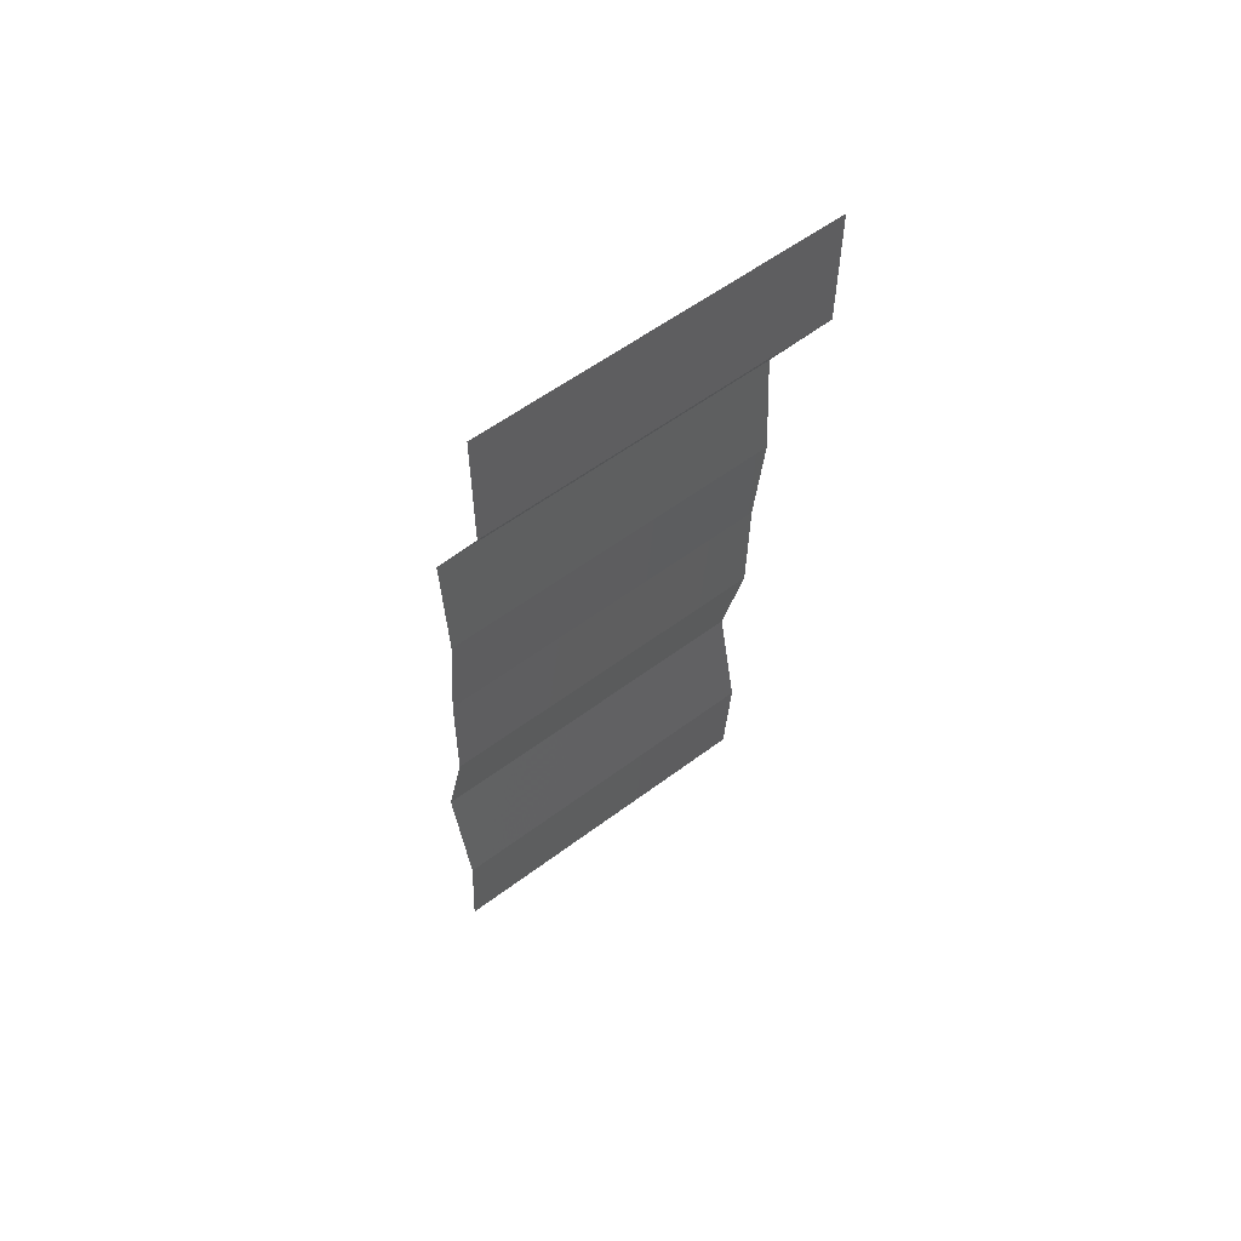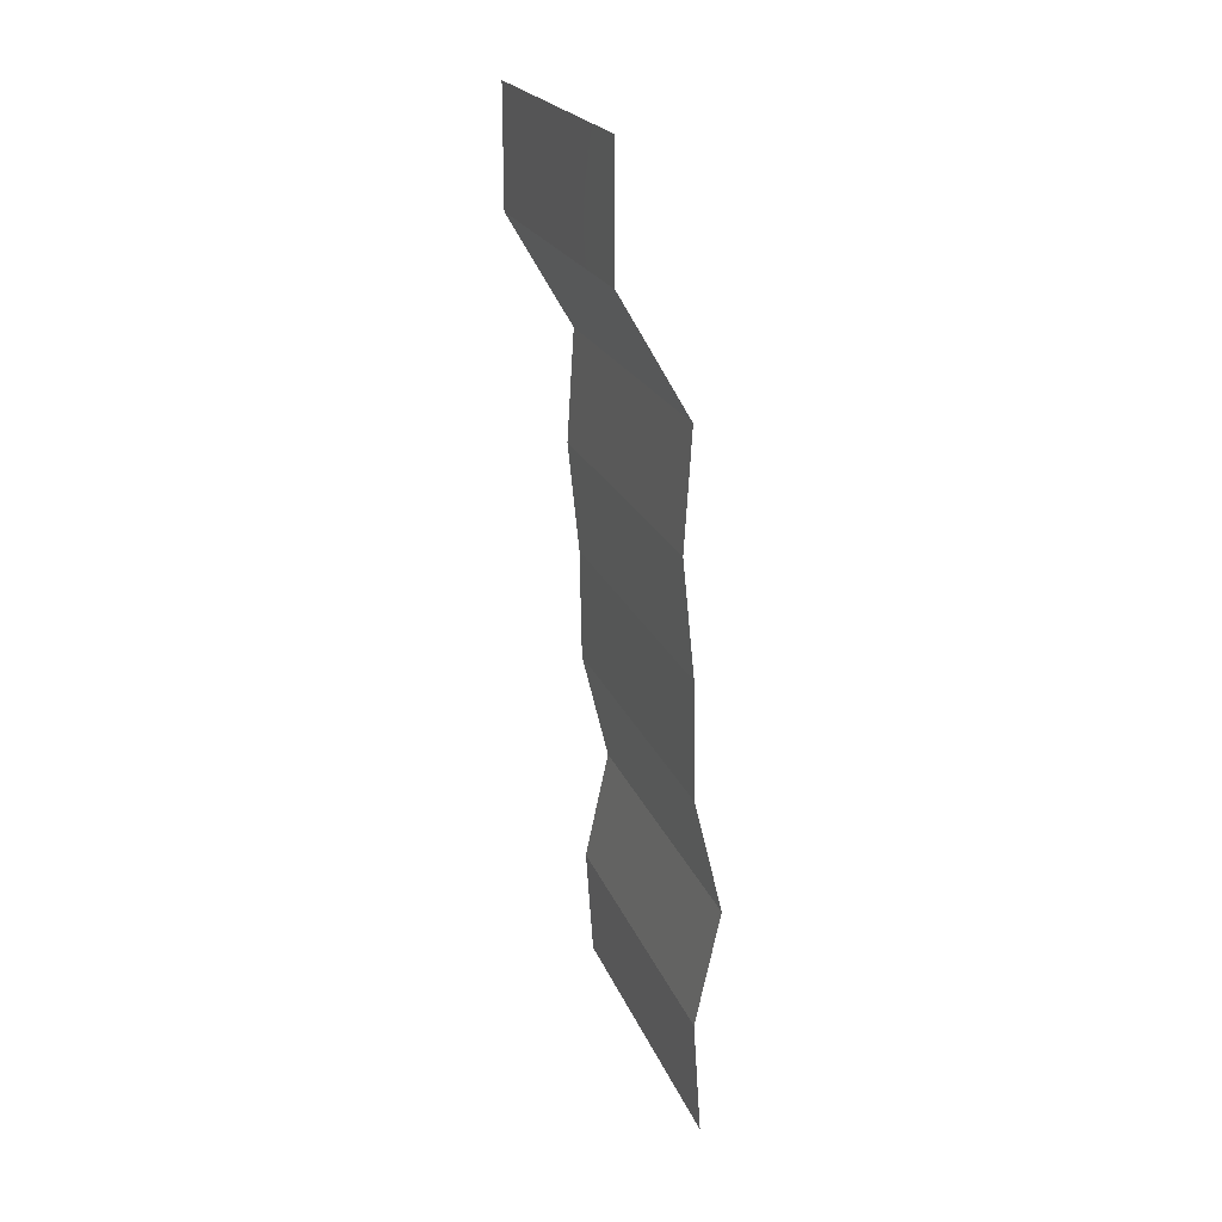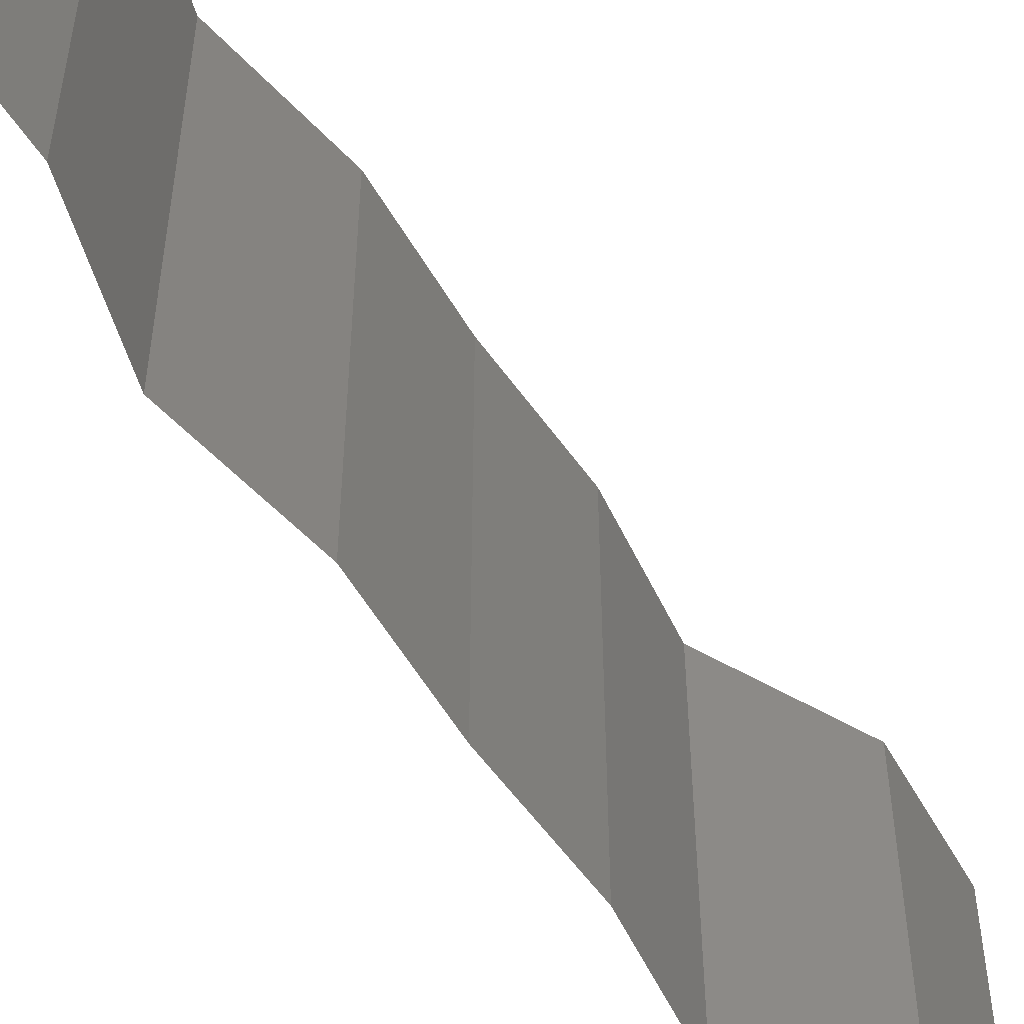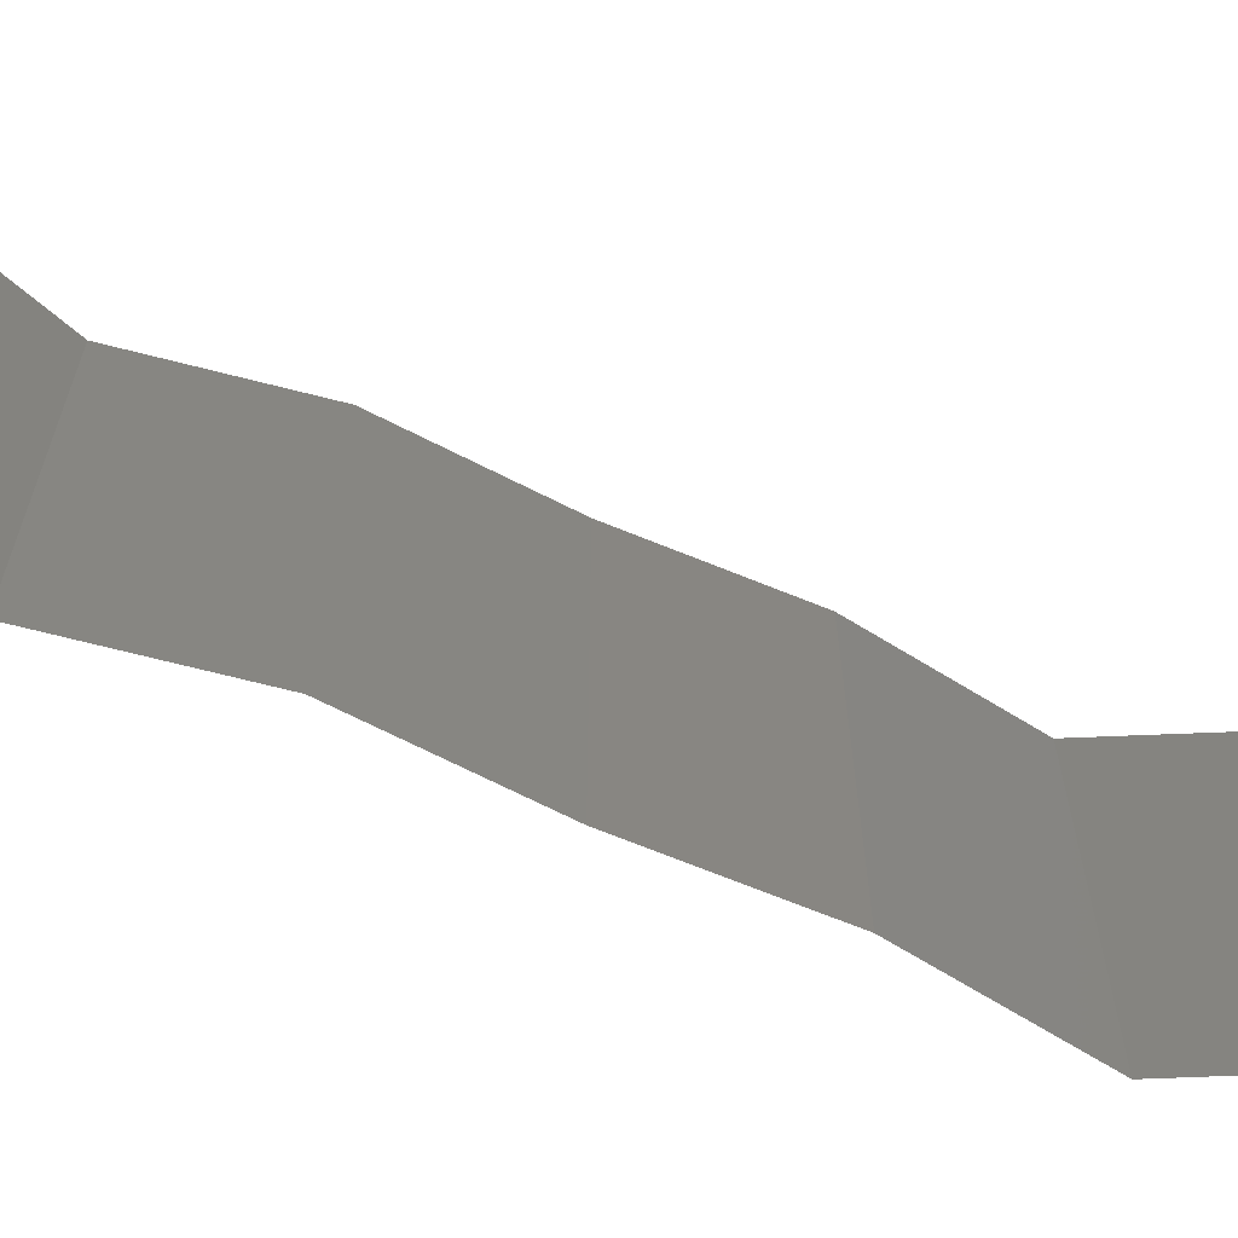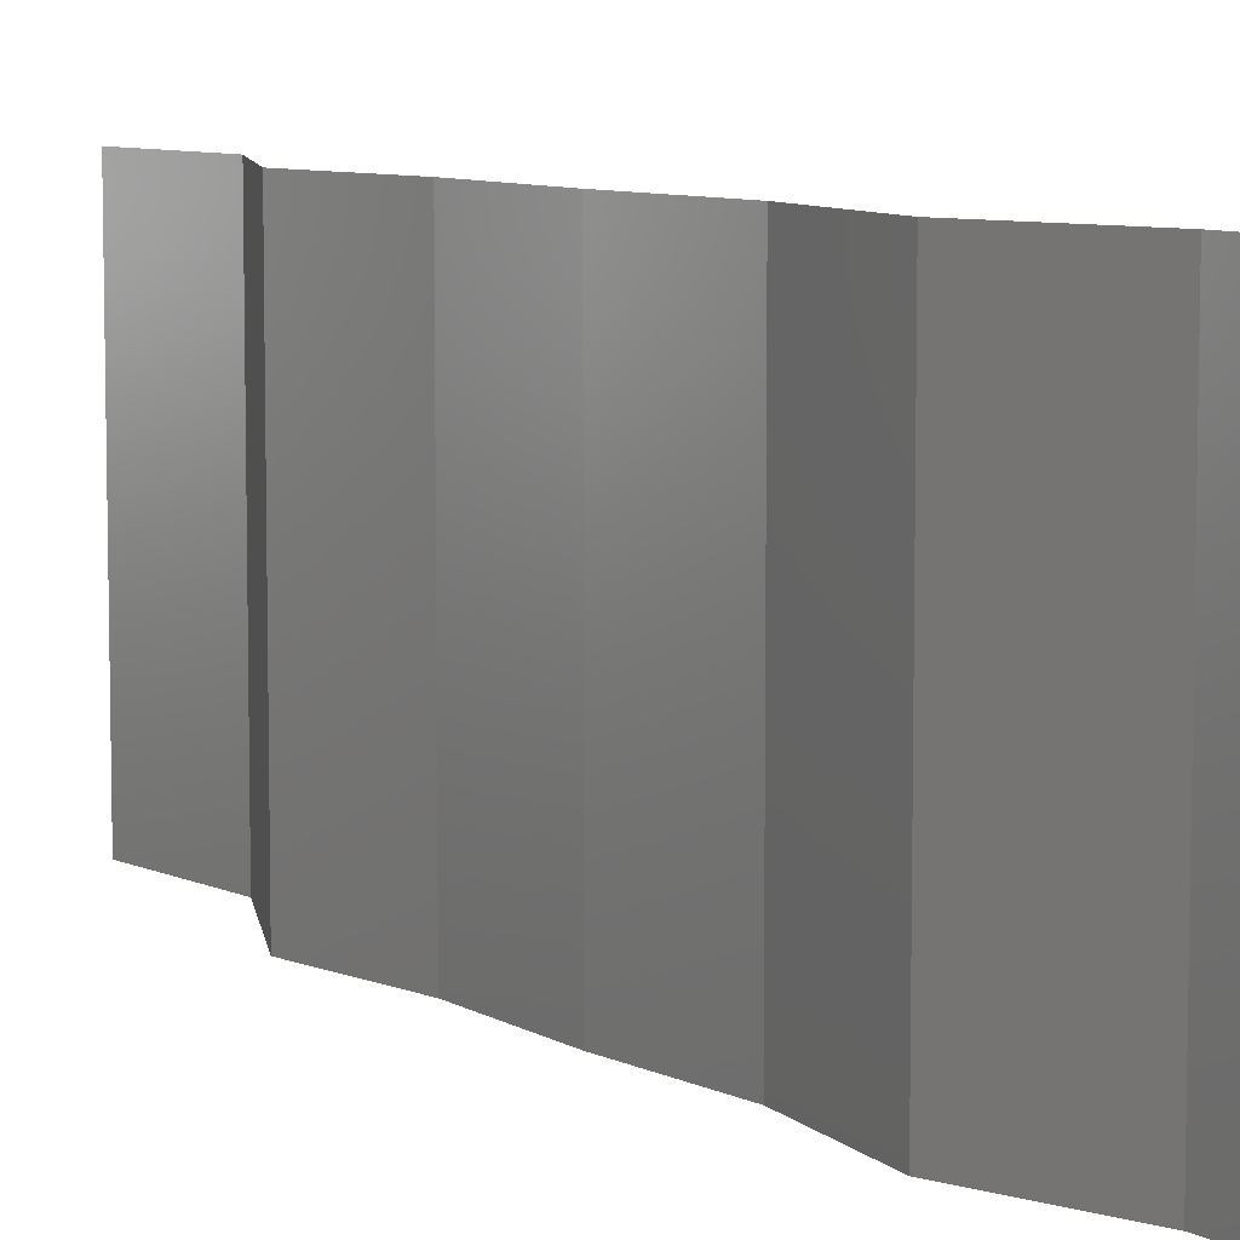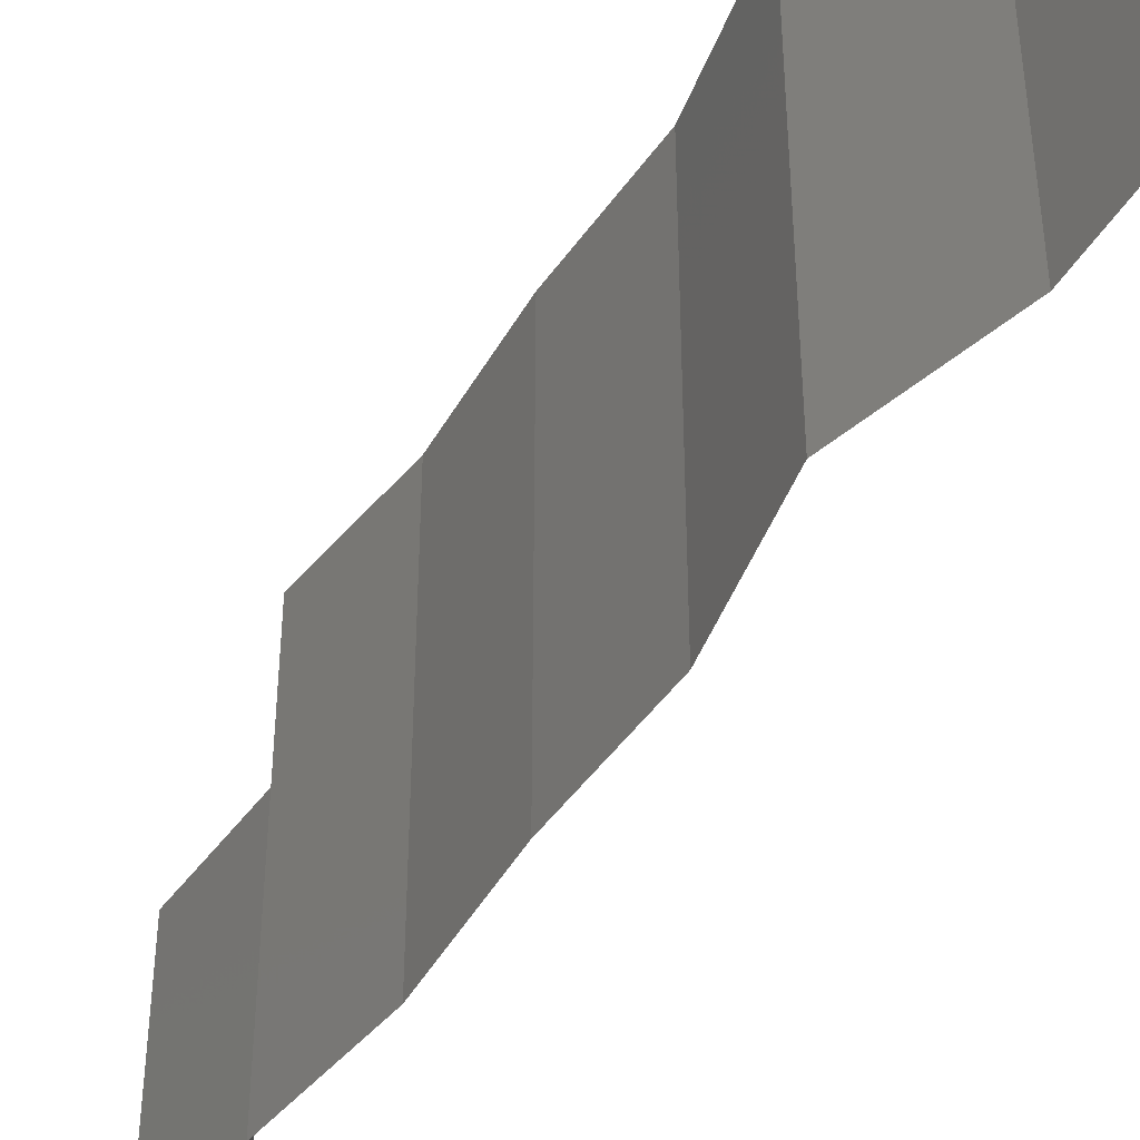
<metadata>
{"format":"stl","ext":"stl","renderer":"f3d","projection":"perspective","resolution":1024,"background":"white","views":[{"elev":57.7,"azim":52.2,"up":"+Y"},{"elev":21.4,"azim":162.7,"up":"+Y"},{"elev":-55.5,"azim":28.7,"up":"+Z"},{"elev":-69.7,"azim":62.1,"up":"+Z"},{"elev":8.0,"azim":-38.4,"up":"+Z"},{"elev":-46.6,"azim":-34.1,"up":"+Z"}]}
</metadata>
<code>
# stl→obj: 43 verts, 64 faces
v 0.04 0.06 0.01
v 0.04 0.05653 0.015
v 0.04 0.05307 0.01
v 0.04 0.06 0
v 0.04 0.05653 0.005
v 0.04 0.05307 0
v 0.04 0.05307 0.02
v 0.04 0.06 0.02
v 0.03807 0.04975 0.015
v 0.03614 0.04643 0
v 0.03807 0.04975 0.005
v 0.03614 0.04643 0.01
v 0.03614 0.04643 0.02
v 0.03655 0.0398 0.01
v 0.03635 0.04312 0.005
v 0.03635 0.04312 0.015
v 0.03655 0.0398 0
v 0.03655 0.0398 0.02
v 0.03588 0.03317 0.02
v 0.03622 0.03648 0.015
v 0.03622 0.03648 0.005
v 0.03588 0.03317 0
v 0.03588 0.03317 0.01
v 0.03576 0.02653 0.01
v 0.03582 0.02985 0.005
v 0.03576 0.02653 0.02
v 0.03582 0.02985 0.015
v 0.03576 0.02653 0
v 0.03415 0.0199 0.02
v 0.03496 0.02322 0.015
v 0.03496 0.02322 0.005
v 0.03415 0.0199 0
v 0.03415 0.0199 0.01
v 0.03487 0.01658 0.015
v 0.03558 0.01327 0.01
v 0.03487 0.01658 0.005
v 0.03558 0.01327 0
v 0.03558 0.01327 0.02
v 0.03514 0.006633 0.01
v 0.03536 0.00995 0.005
v 0.03536 0.00995 0.015
v 0.03514 0.006633 0
v 0.03514 0.006633 0.02
f 1 2 3
f 4 5 6
f 3 5 1
f 7 2 8
f 1 5 4
f 8 2 1
f 6 5 3
f 3 2 7
f 7 9 3
f 10 11 12
f 3 11 6
f 12 9 13
f 3 9 12
f 12 11 3
f 13 9 7
f 6 11 10
f 14 15 12
f 12 16 14
f 10 15 17
f 18 16 13
f 12 15 10
f 13 16 12
f 17 15 14
f 14 16 18
f 19 20 18
f 17 21 22
f 14 20 23
f 23 21 14
f 14 21 17
f 18 20 14
f 22 21 23
f 23 20 19
f 24 25 23
f 26 27 19
f 23 27 24
f 22 25 28
f 23 25 22
f 19 27 23
f 28 25 24
f 24 27 26
f 29 30 26
f 28 31 32
f 24 30 33
f 33 31 24
f 24 31 28
f 26 30 24
f 32 31 33
f 33 30 29
f 33 34 35
f 32 36 37
f 35 36 33
f 38 34 29
f 33 36 32
f 29 34 33
f 37 36 35
f 35 34 38
f 39 40 35
f 35 41 39
f 37 40 42
f 43 41 38
f 35 40 37
f 38 41 35
f 42 40 39
f 39 41 43

</code>
